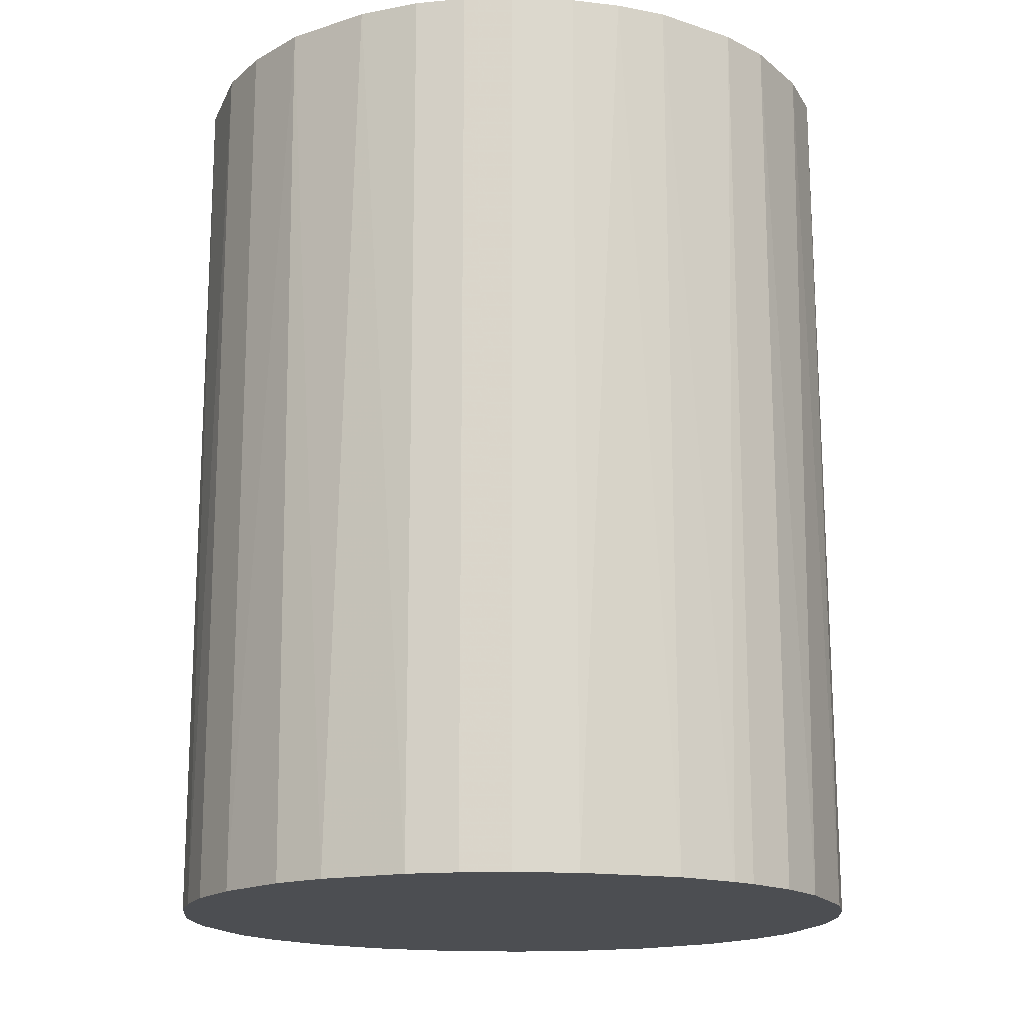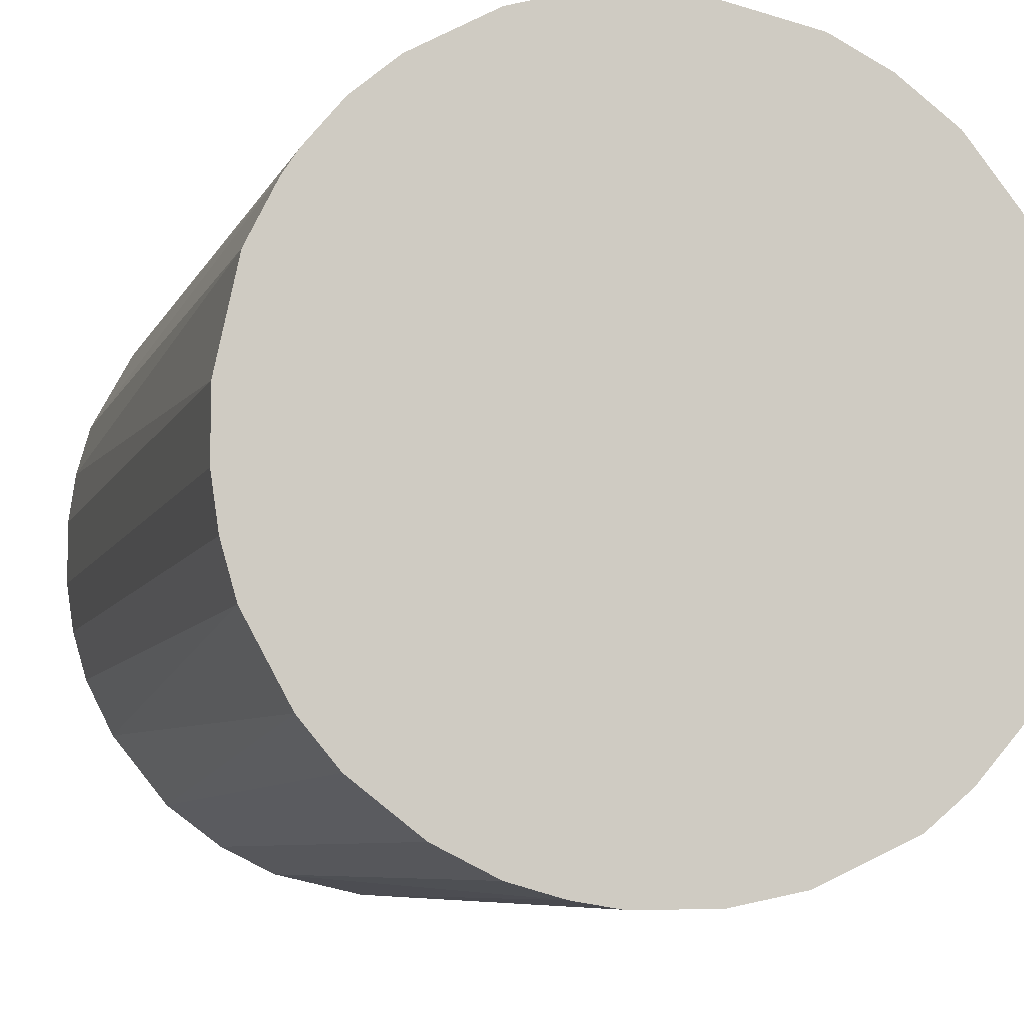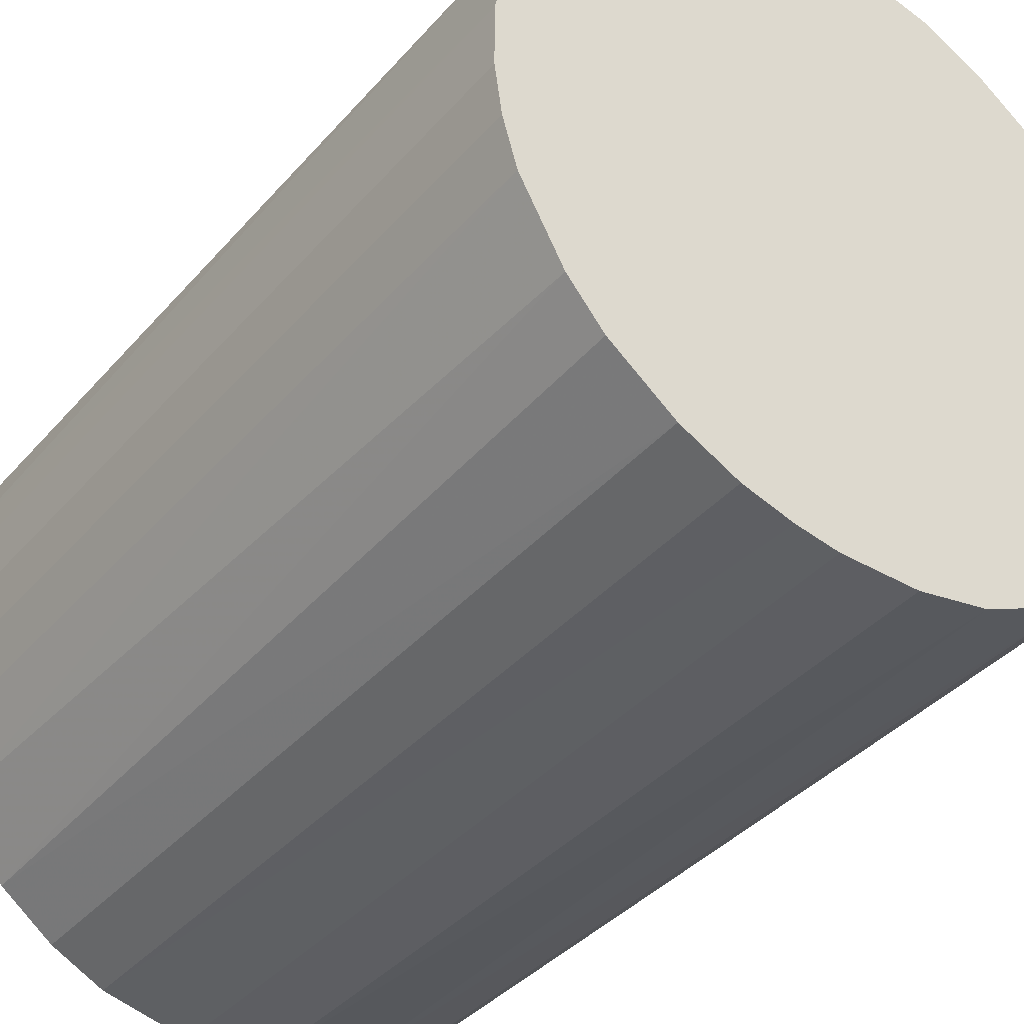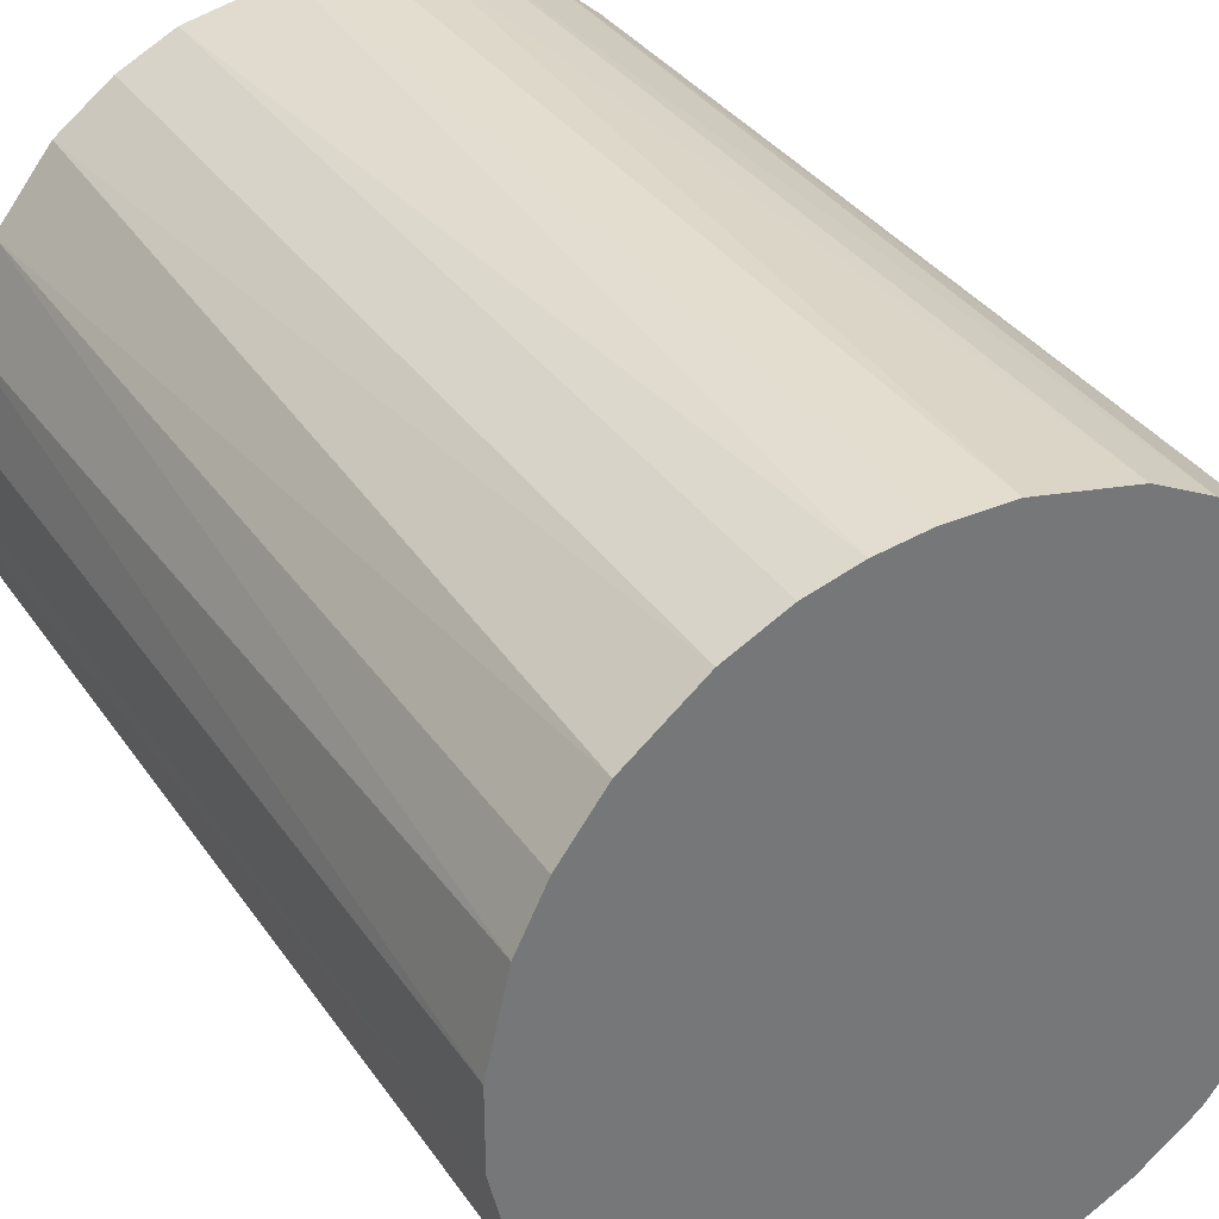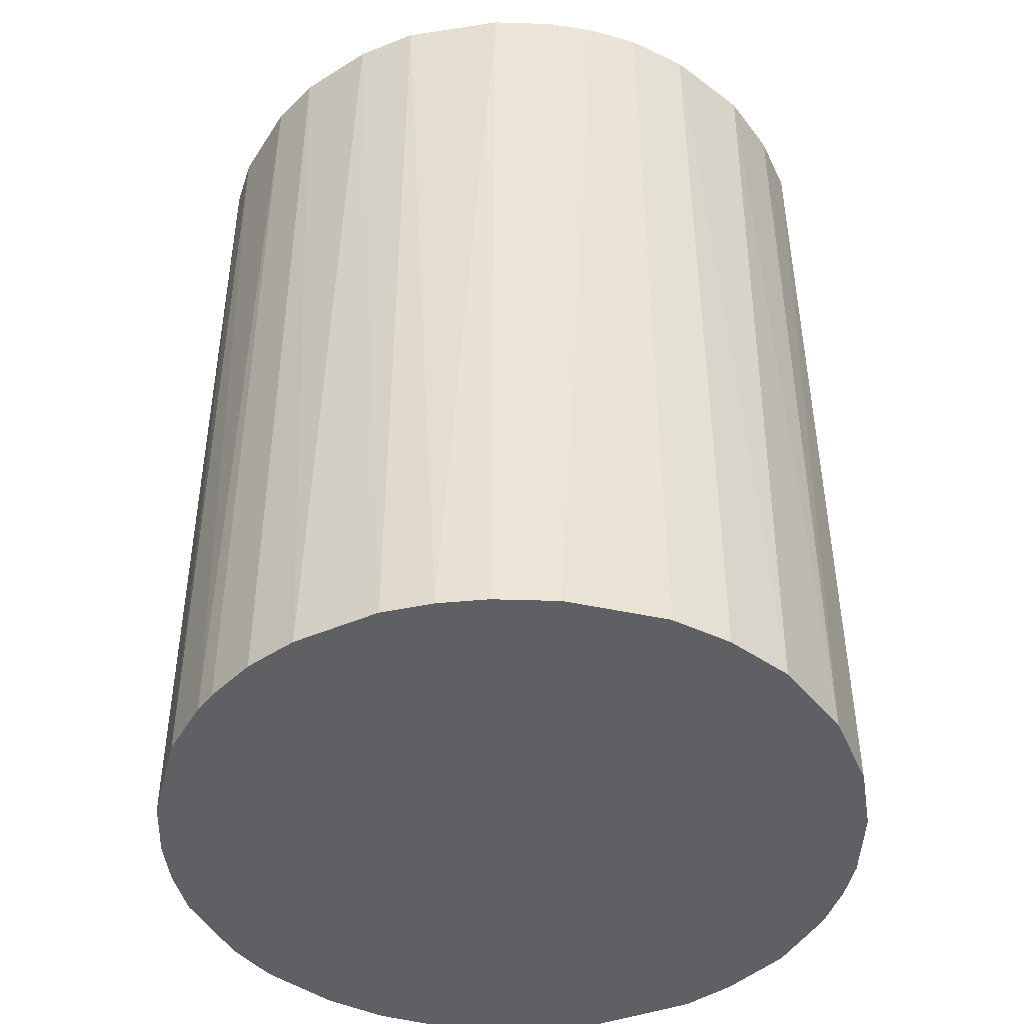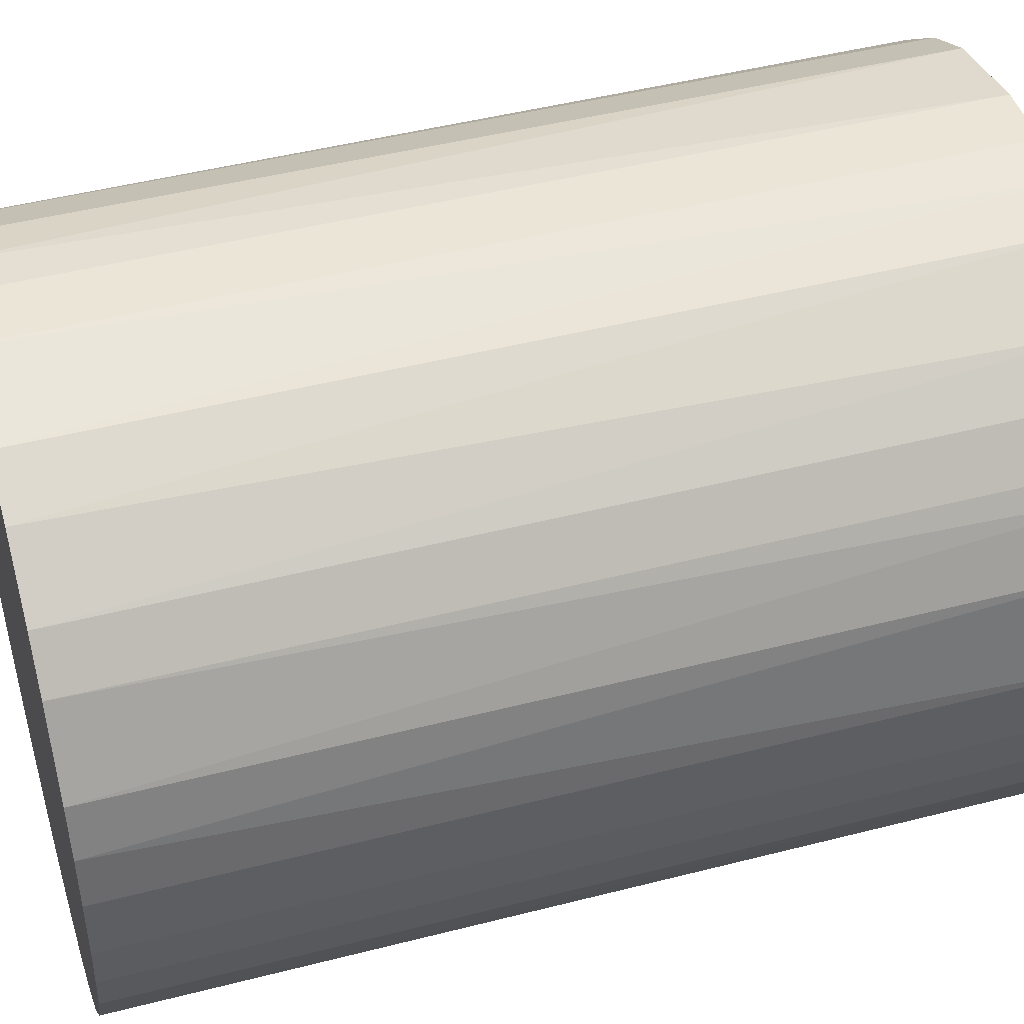
<metadata>
{"format":"obj","ext":"obj","renderer":"f3d","projection":"perspective","resolution":1024,"background":"white","views":[{"elev":-16.8,"azim":84.8,"up":"+Z"},{"elev":-6.9,"azim":164.8,"up":"+Y"},{"elev":-38.6,"azim":143.8,"up":"+Y"},{"elev":35.0,"azim":-29.7,"up":"+Y"},{"elev":-44.7,"azim":177.9,"up":"+Z"},{"elev":45.7,"azim":73.5,"up":"+Y"}]}
</metadata>
<code>
o convex_0
v -0.02842 -0.006712 -0.03785
v 0.02908 0.00267 0.03785
v 0.02849 0.006776 0.03785
v -0.02901 -0.003192 0.03785
v -0.002607 0.02908 -0.03785
v 0.01558 -0.0249 -0.03785
v -0.003192 -0.02901 0.03785
v -0.01551 0.02497 0.03785
v 0.02731 0.01088 -0.03785
v 0.01089 0.02731 0.03785
v -0.01669 -0.02431 -0.03785
v -0.0249 0.01557 -0.03785
v 0.02497 -0.01551 0.03785
v 0.02731 -0.01082 -0.03785
v -0.02138 -0.02021 0.03785
v 0.01734 0.02379 -0.03785
v -0.02725 0.01089 0.03785
v -0.003192 -0.02901 -0.03785
v 0.01089 -0.02725 0.03785
v 0.0238 0.01734 0.03785
v -0.01551 0.02497 -0.03785
v -0.006712 0.02849 0.03785
v -0.02901 0.003256 -0.03785
v -0.02432 -0.01669 -0.03785
v -0.01082 -0.02725 0.03785
v -0.02725 -0.01082 0.03785
v 0.02908 0.00267 -0.03785
v 0.006776 -0.02842 -0.03785
v -0.02138 0.02027 0.03785
v 0.006776 0.02849 -0.03785
v 0.02849 -0.006712 0.03785
v 0.00267 0.02908 0.03785
v 0.02086 -0.0208 -0.03785
v 0.02028 -0.02138 0.03785
v 0.0238 0.01734 -0.03785
v 0.02086 0.02085 0.03785
v -0.01082 0.02731 -0.03785
v 0.003256 -0.02901 0.03785
v -0.009061 -0.02784 -0.03785
v -0.02021 0.02145 -0.03785
v 0.02908 -0.002607 -0.03785
v -0.02901 0.003256 0.03785
v -0.02784 0.009124 -0.03785
v -0.01669 -0.02431 0.03785
v 0.0238 -0.01727 -0.03785
v 0.01089 0.02731 -0.03785
v 0.01558 0.02497 0.03785
v 0.02731 0.01088 0.03785
v -0.02432 -0.01669 0.03785
v 0.01558 -0.0249 0.03785
v -0.0249 0.01557 0.03785
v -0.02021 -0.02138 -0.03785
v -0.02725 -0.01082 -0.03785
v 0.01089 -0.02725 -0.03785
v -0.01082 0.02731 0.03785
v 0.02731 -0.01082 0.03785
v 0.003256 -0.02901 -0.03785
v -0.02901 -0.003192 -0.03785
v 0.02086 0.02085 -0.03785
v 0.00267 0.02908 -0.03785
v 0.02908 -0.002607 0.03785
v -0.002607 0.02908 0.03785
v 0.02497 0.01557 -0.03785
v 0.02849 -0.006712 -0.03785
f 41 31 64
f 2 3 4
f 1 5 6
f 2 4 7
f 4 3 8
f 6 5 9
f 8 3 10
f 1 6 11
f 5 1 12
f 2 7 13
f 6 9 14
f 7 4 15
f 9 5 16
f 4 8 17
f 11 6 18
f 13 7 19
f 10 3 20
f 5 12 21
f 8 10 22
f 12 1 23
f 1 11 24
f 7 15 25
f 4 1 26
f 15 4 26
f 3 2 27
f 9 3 27
f 14 9 27
f 18 6 28
f 17 8 29
f 16 5 30
f 2 13 31
f 22 10 32
f 10 30 32
f 6 14 33
f 13 19 34
f 6 33 34
f 9 16 35
f 20 35 36
f 10 20 36
f 5 21 37
f 21 8 37
f 22 5 37
f 7 18 38
f 19 7 38
f 28 19 38
f 18 7 39
f 11 18 39
f 7 25 39
f 25 11 39
f 8 21 40
f 21 12 40
f 29 8 40
f 12 29 40
f 27 2 41
f 14 27 41
f 4 17 42
f 23 4 42
f 23 42 43
f 17 12 43
f 12 23 43
f 42 17 43
f 25 15 44
f 11 25 44
f 14 13 45
f 33 14 45
f 13 34 45
f 34 33 45
f 16 30 46
f 30 10 46
f 10 36 47
f 36 16 47
f 46 10 47
f 16 46 47
f 3 9 48
f 20 3 48
f 24 15 49
f 15 26 49
f 26 24 49
f 19 6 50
f 6 34 50
f 34 19 50
f 12 17 51
f 17 29 51
f 29 12 51
f 24 11 52
f 15 24 52
f 11 44 52
f 44 15 52
f 1 24 53
f 26 1 53
f 24 26 53
f 6 19 54
f 28 6 54
f 19 28 54
f 8 22 55
f 37 8 55
f 22 37 55
f 13 14 56
f 31 13 56
f 14 31 56
f 18 28 57
f 38 18 57
f 28 38 57
f 1 4 58
f 23 1 58
f 4 23 58
f 35 16 59
f 36 35 59
f 16 36 59
f 30 5 60
f 5 32 60
f 32 30 60
f 2 31 61
f 41 2 61
f 31 41 61
f 5 22 62
f 22 32 62
f 32 5 62
f 9 35 63
f 35 20 63
f 48 9 63
f 20 48 63
f 31 14 64
f 14 41 64

</code>
